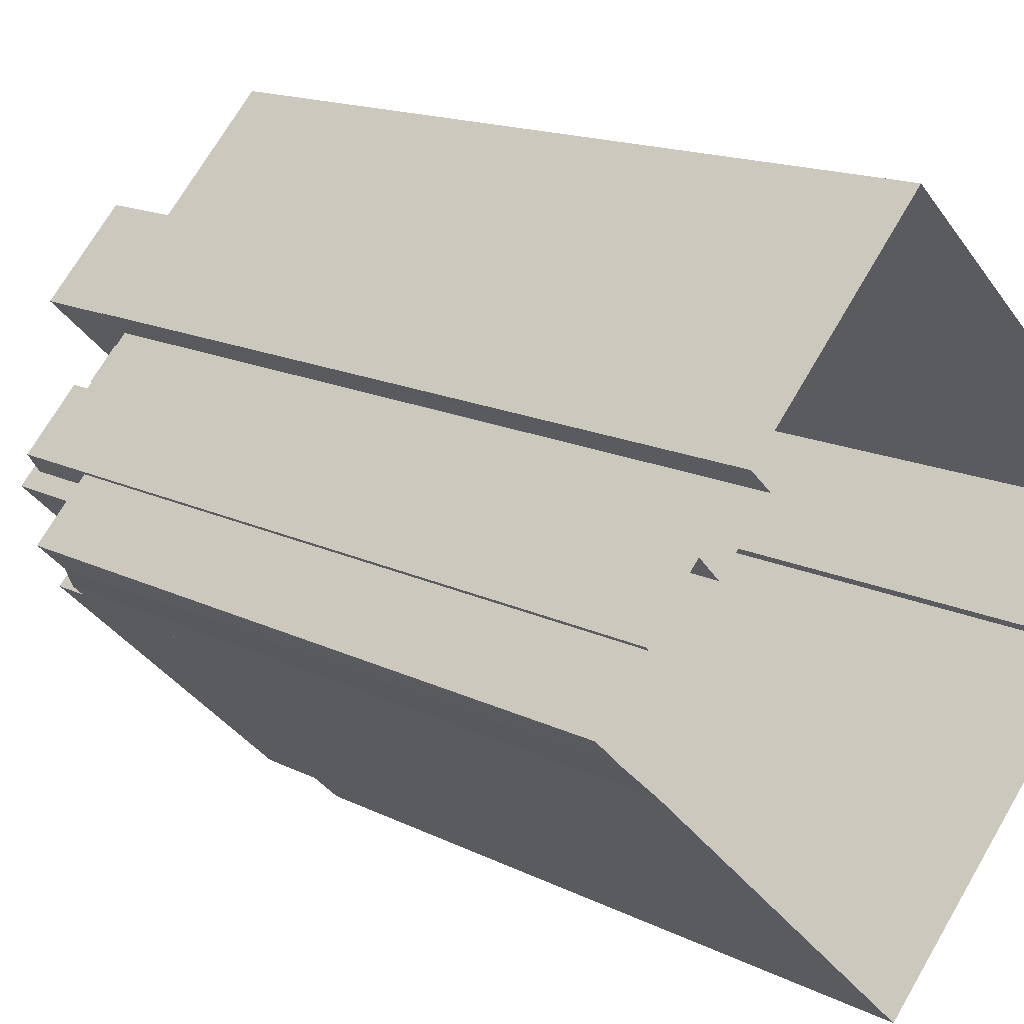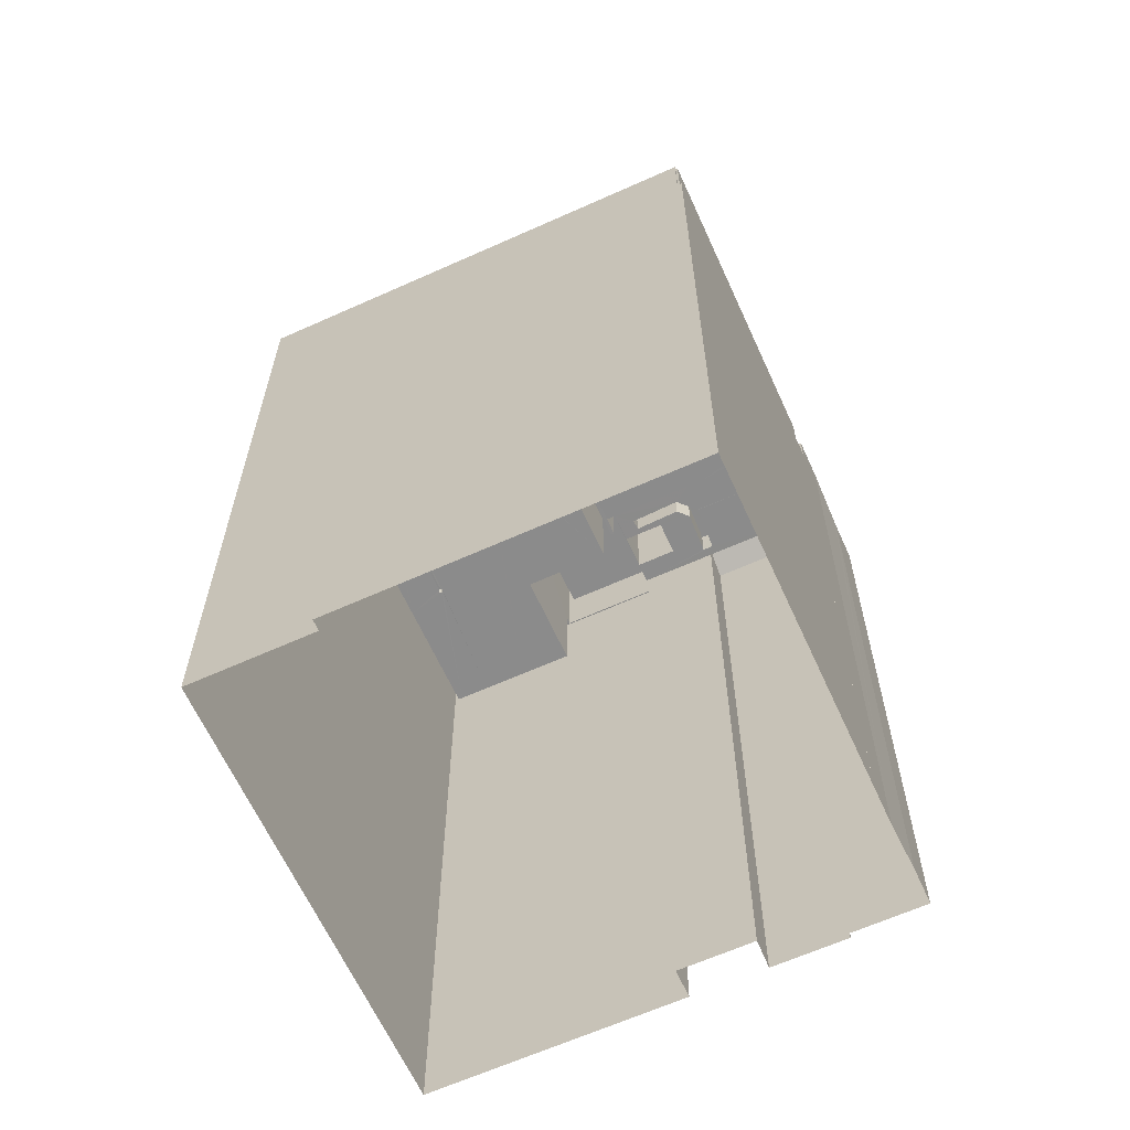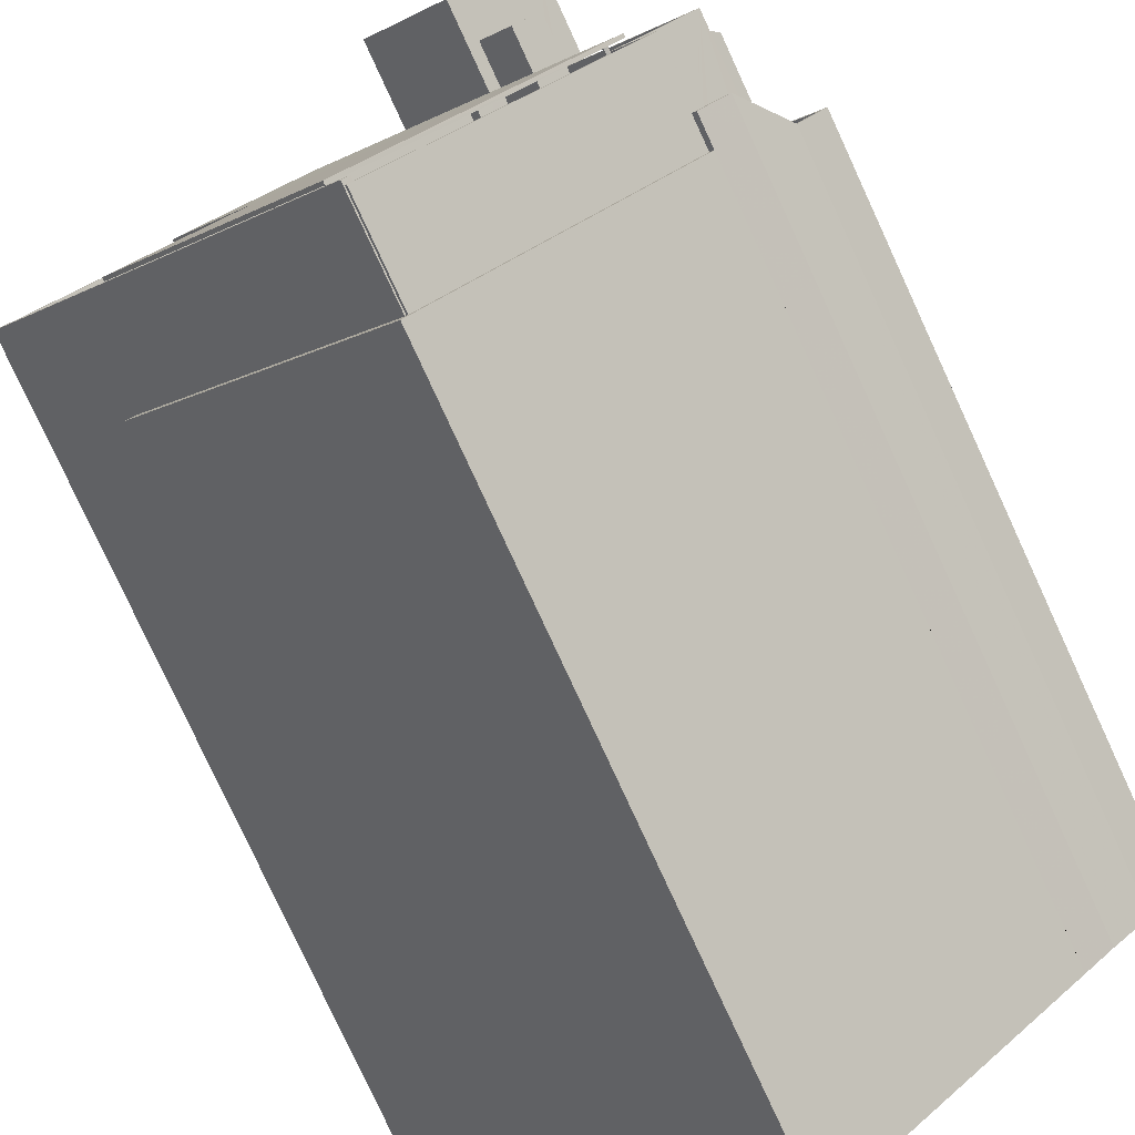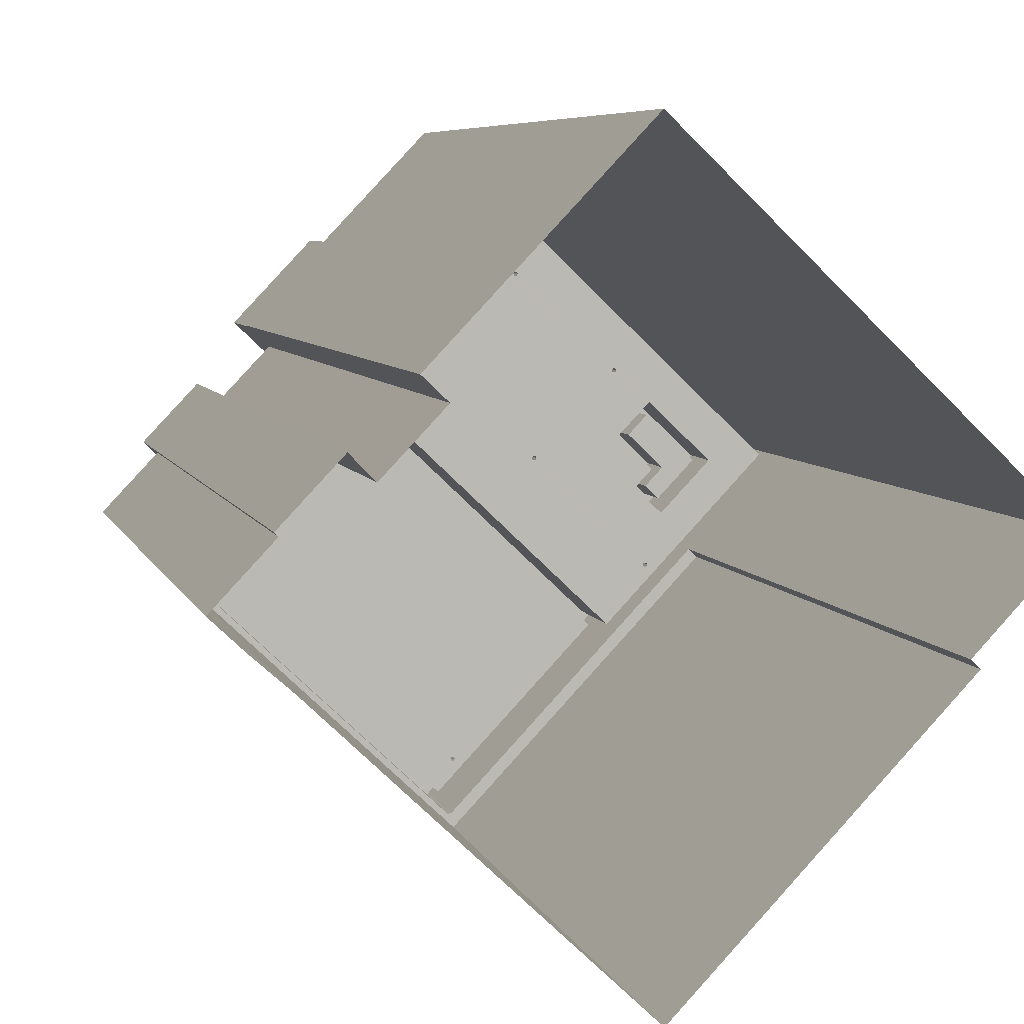
<metadata>
{"format":"obj","ext":"obj","renderer":"f3d","projection":"perspective","resolution":1024,"background":"white","views":[{"elev":15.0,"azim":137.1,"up":"+Y"},{"elev":-63.9,"azim":-21.9,"up":"+Z"},{"elev":-79.7,"azim":24.8,"up":"+Y"},{"elev":6.3,"azim":165.9,"up":"+Y"}]}
</metadata>
<code>
v -6129 -3.703e+04 2.232
v -6115 -3.702e+04 2.232
v -6126 -3.704e+04 2.231
v -6116 -3.705e+04 2.227
v -6126 -3.704e+04 2.231
v -6109 -3.703e+04 2.229
v -6108 -3.703e+04 2.229
v -6104 -3.703e+04 2.228
v -6104 -3.703e+04 2.228
v -6106 -3.703e+04 2.229
v -6102 -3.703e+04 2.227
v -6103 -3.704e+04 2.227
v -6107 -3.703e+04 2.229
v -6106 -3.704e+04 2.227
v -6104 -3.704e+04 2.227
v -6106 -3.704e+04 2.227
v -6123 -3.703e+04 35.57
v -6123 -3.703e+04 35.57
v -6123 -3.703e+04 35.57
v -6122 -3.703e+04 35.57
v -6123 -3.703e+04 35.57
v -6124 -3.704e+04 35.57
v -6123 -3.704e+04 35.57
v -6124 -3.704e+04 35.57
v -6118 -3.704e+04 35.57
v -6117 -3.704e+04 35.57
v -6119 -3.703e+04 35.57
v -6119 -3.702e+04 35.57
v -6118 -3.703e+04 35.57
v -6123 -3.703e+04 35.57
v -6118 -3.703e+04 35.57
v -6122 -3.703e+04 35.57
v -6118 -3.703e+04 35.57
v -6120 -3.703e+04 35.57
v -6119 -3.703e+04 35.57
v -6122 -3.703e+04 35.57
v -6120 -3.703e+04 35.57
v -6122 -3.703e+04 35.57
v -6118 -3.702e+04 35.57
v -6118 -3.703e+04 35.57
v -6116 -3.705e+04 35.57
v -6116 -3.705e+04 35.57
v -6125 -3.704e+04 35.57
v -6107 -3.704e+04 35.57
v -6107 -3.704e+04 35.57
v -6107 -3.704e+04 35.57
v -6119 -3.703e+04 35.57
v -6116 -3.705e+04 35.57
v -6116 -3.705e+04 35.57
v -6118 -3.703e+04 35.57
v -6119 -3.703e+04 35.57
v -6116 -3.705e+04 35.57
v -6118 -3.703e+04 35.57
v -6124 -3.704e+04 35.57
v -6119 -3.703e+04 35.57
v -6118 -3.703e+04 35.57
v -6119 -3.703e+04 35.57
v -6107 -3.704e+04 35.57
v -6107 -3.704e+04 35.57
v -6124 -3.704e+04 35.57
v -6124 -3.704e+04 35.57
v -6107 -3.704e+04 35.57
v -6107 -3.704e+04 35.57
v -6107 -3.704e+04 35.57
v -6124 -3.704e+04 35.57
v -6107 -3.704e+04 35.57
v -6116 -3.705e+04 35.57
v -6116 -3.705e+04 35.57
v -6116 -3.705e+04 35.57
v -6116 -3.705e+04 35.57
v -6104 -3.704e+04 31.42
v -6103 -3.704e+04 30.05
v -6105 -3.703e+04 31.23
v -6106 -3.703e+04 31.42
v -6105 -3.703e+04 30.05
v -6104 -3.703e+04 29.89
v -6103 -3.704e+04 29.83
v -6104 -3.703e+04 29.83
v -6106 -3.704e+04 31.62
v -6104 -3.704e+04 31.65
v -6106 -3.704e+04 31.65
v -6103 -3.704e+04 30.83
v -6103 -3.704e+04 31.05
v -6103 -3.704e+04 31.05
v -6103 -3.704e+04 30.83
v -6104 -3.704e+04 32.65
v -6104 -3.704e+04 32.42
v -6104 -3.704e+04 32.65
v -6106 -3.704e+04 31.65
v -6107 -3.704e+04 31.65
v -6106 -3.704e+04 32.65
v -6106 -3.704e+04 32.65
v -6105 -3.704e+04 32.65
v -6106 -3.704e+04 32.65
v -6106 -3.704e+04 31.33
v -6115 -3.705e+04 31.33
v -6106 -3.704e+04 31.33
v -6126 -3.704e+04 31.33
v -6126 -3.704e+04 31.33
v -6116 -3.705e+04 31.33
v -6116 -3.705e+04 31.33
v -6116 -3.705e+04 31.33
v -6104 -3.703e+04 29.83
v -6105 -3.703e+04 29.83
v -6104 -3.703e+04 29.83
v -6102 -3.703e+04 29.83
v -6104 -3.703e+04 30.83
v -6102 -3.703e+04 30.83
v -6104 -3.703e+04 30.83
v -6102 -3.703e+04 30.83
v -6107 -3.703e+04 34.91
v -6104 -3.703e+04 34.32
v -6106 -3.703e+04 34.32
v -6105 -3.703e+04 34.91
v -6109 -3.703e+04 35.36
v -6105 -3.703e+04 35.36
v -6104 -3.703e+04 35.36
v -6109 -3.703e+04 35.36
v -6106 -3.704e+04 35.36
v -6105 -3.704e+04 35.36
v -6107 -3.704e+04 35.36
v -6115 -3.705e+04 35.36
v -6115 -3.705e+04 35.36
v -6116 -3.705e+04 35.36
v -6115 -3.705e+04 35.36
v -6107 -3.704e+04 35.36
v -6112 -3.703e+04 33.36
v -6111 -3.703e+04 33.36
v -6111 -3.703e+04 33.36
v -6108 -3.703e+04 33.36
v -6106 -3.704e+04 33.36
v -6108 -3.703e+04 33.36
v -6107 -3.704e+04 33.36
v -6107 -3.704e+04 33.36
v -6106 -3.704e+04 33.36
v -6107 -3.704e+04 33.36
v -6109 -3.703e+04 33.36
v -6110 -3.703e+04 33.36
v -6109 -3.703e+04 33.36
v -6111 -3.703e+04 33.36
v -6110 -3.703e+04 33.36
v -6109 -3.703e+04 33.36
v -6107 -3.704e+04 33.36
v -6107 -3.704e+04 33.36
v -6109 -3.703e+04 33.36
v -6107 -3.704e+04 33.36
v -6107 -3.704e+04 33.36
v -6111 -3.703e+04 33.36
v -6107 -3.704e+04 33.36
v -6116 -3.705e+04 33.36
v -6115 -3.705e+04 33.36
v -6116 -3.705e+04 33.36
v -6116 -3.705e+04 33.36
v -6110 -3.703e+04 33.36
v -6109 -3.703e+04 33.36
v -6107 -3.703e+04 33.36
v -6105 -3.703e+04 33.36
v -6109 -3.703e+04 33.36
v -6109 -3.703e+04 33.36
v -6107 -3.703e+04 33.36
v -6116 -3.705e+04 33.36
v -6116 -3.705e+04 33.36
v -6122 -3.704e+04 33.36
v -6116 -3.705e+04 33.36
v -6112 -3.703e+04 33.36
v -6112 -3.703e+04 33.36
v -6112 -3.703e+04 33.36
v -6116 -3.705e+04 33.36
v -6122 -3.704e+04 35.36
v -6122 -3.704e+04 35.36
v -6112 -3.703e+04 35.36
v -6112 -3.703e+04 35.36
v -6111 -3.703e+04 34.71
v -6111 -3.703e+04 34.71
v -6109 -3.703e+04 34.71
v -6110 -3.703e+04 34.71
v -6107 -3.703e+04 34.71
v -6109 -3.703e+04 34.71
v -6107 -3.703e+04 34.71
v -6108 -3.703e+04 34.71
v -6110 -3.703e+04 37.37
v -6110 -3.703e+04 37.37
v -6111 -3.703e+04 37.37
v -6109 -3.703e+04 37.37
v -6109 -3.703e+04 37.05
v -6111 -3.702e+04 37.05
v -6114 -3.703e+04 37.05
v -6111 -3.703e+04 37.05
v -6109 -3.703e+04 39.05
v -6111 -3.703e+04 39.05
v -6108 -3.703e+04 39.05
v -6111 -3.702e+04 39.05
v -6115 -3.703e+04 39.05
v -6111 -3.702e+04 39.05
v -6111 -3.703e+04 39.05
v -6114 -3.703e+04 39.05
v -6122 -3.704e+04 31.55
v -6112 -3.703e+04 31.55
v -6119 -3.703e+04 31.55
v -6113 -3.702e+04 31.55
v -6115 -3.703e+04 31.55
v -6112 -3.702e+04 31.55
v -6119 -3.703e+04 31.55
v -6123 -3.704e+04 31.55
v -6114 -3.702e+04 31.56
v -6119 -3.703e+04 31.55
v -6124 -3.704e+04 31.55
v -6124 -3.704e+04 31.55
v -6119 -3.703e+04 31.55
v -6124 -3.704e+04 31.55
v -6119 -3.703e+04 31.55
v -6119 -3.703e+04 31.55
v -6125 -3.704e+04 31.55
v -6124 -3.704e+04 31.55
v -6126 -3.704e+04 31.55
v -6125 -3.703e+04 31.55
v -6118 -3.703e+04 31.56
v -6123 -3.703e+04 31.55
v -6119 -3.702e+04 31.56
v -6115 -3.702e+04 31.56
v -6115 -3.702e+04 31.56
v -6122 -3.703e+04 31.56
v -6118 -3.703e+04 31.56
v -6118 -3.703e+04 31.56
v -6118 -3.703e+04 31.56
v -6123 -3.703e+04 31.56
v -6123 -3.703e+04 31.55
v -6122 -3.703e+04 31.56
v -6124 -3.703e+04 31.55
v -6118 -3.703e+04 31.56
v -6118 -3.703e+04 31.56
v -6124 -3.704e+04 31.55
v -6124 -3.704e+04 31.55
v -6124 -3.704e+04 31.55
v -6124 -3.704e+04 31.55
v -6129 -3.703e+04 31.56
v -6123 -3.703e+04 31.56
v -6122 -3.703e+04 31.56
v -6127 -3.703e+04 31.56
v -6123 -3.703e+04 31.56
v -6123 -3.703e+04 31.56
v -6124 -3.703e+04 31.56
v -6111 -3.703e+04 35.55
v -6112 -3.703e+04 35.55
v -6112 -3.703e+04 35.55
v -6112 -3.703e+04 35.55
v -6129 -3.703e+04 35.56
v -6116 -3.705e+04 35.55
v -6129 -3.703e+04 35.56
v -6115 -3.705e+04 35.55
v -6115 -3.702e+04 35.56
v -6115 -3.702e+04 35.56
v -6108 -3.703e+04 35.55
v -6111 -3.702e+04 35.55
v -6108 -3.703e+04 35.55
v -6112 -3.702e+04 35.55
v -6124 -3.703e+04 31.96
v -6125 -3.703e+04 31.96
v -6126 -3.703e+04 31.96
v -6124 -3.703e+04 31.96
v -6124 -3.703e+04 31.96
v -6123 -3.703e+04 31.96
v -6124 -3.703e+04 33.96
v -6124 -3.704e+04 33.96
v -6123 -3.703e+04 33.96
v -6126 -3.703e+04 33.96
v -6127 -3.703e+04 33.96
v -6124 -3.703e+04 33.96
v -6124 -3.703e+04 33.96
v -6124 -3.703e+04 33.96
v -6125 -3.703e+04 33.96
v -6124 -3.703e+04 33.96
v -6123 -3.703e+04 33.96
v -6123 -3.703e+04 33.96
v -6118 -3.702e+04 35.72
v -6123 -3.703e+04 35.72
v -6120 -3.703e+04 35.72
v -6107 -3.704e+04 35.72
v -6116 -3.705e+04 35.72
v -6125 -3.704e+04 35.72
f 1 2 3
f 4 5 3
f 6 2 7
f 8 9 10
f 11 12 9
f 9 13 10
f 14 6 13
f 15 16 14
f 4 3 14
f 12 15 9
f 2 6 3
f 15 13 9
f 15 14 13
f 3 6 14
f 17 18 19
f 20 19 21
f 21 19 18
f 22 23 24
f 25 24 23
f 26 25 27
f 28 29 17
f 17 30 18
f 31 32 33
f 27 34 35
f 36 20 21
f 33 17 29
f 35 34 37
f 38 31 37
f 17 32 30
f 23 34 25
f 37 34 20
f 36 38 20
f 38 32 31
f 25 34 27
f 33 32 17
f 38 37 20
f 28 39 40
f 41 42 43
f 39 44 31
f 29 28 40
f 22 43 23
f 45 46 44
f 37 47 35
f 48 49 42
f 50 31 33
f 31 51 37
f 48 42 52
f 40 39 53
f 24 25 54
f 26 41 25
f 55 26 27
f 37 51 47
f 52 42 41
f 56 31 50
f 39 56 53
f 57 26 55
f 31 57 51
f 45 58 59
f 60 43 22
f 61 43 60
f 62 41 26
f 63 62 64
f 41 61 65
f 25 65 54
f 62 66 64
f 46 66 44
f 45 59 46
f 41 43 61
f 66 31 44
f 39 31 56
f 25 41 65
f 57 62 26
f 31 62 57
f 66 62 31
f 67 45 49
f 68 41 62
f 68 58 45
f 41 69 52
f 70 49 48
f 68 63 58
f 68 62 63
f 68 69 41
f 70 67 49
f 68 45 67
f 71 72 73
f 74 71 73
f 73 72 75
f 75 72 76
f 76 77 78
f 76 72 77
f 79 71 74
f 80 71 79
f 81 80 79
f 82 83 84
f 85 82 84
f 86 87 88
f 86 84 87
f 84 83 87
f 89 80 81
f 90 89 81
f 91 92 93
f 94 93 88
f 88 93 86
f 93 92 86
f 95 96 97
f 98 99 100
f 96 101 100
f 97 96 102
f 100 99 102
f 96 100 102
f 78 77 103
f 104 103 105
f 105 103 106
f 103 77 106
f 107 108 109
f 109 108 110
f 110 108 85
f 108 82 85
f 111 112 113
f 111 114 112
f 115 116 117
f 115 118 116
f 119 120 121
f 121 117 116
f 122 120 123
f 122 123 124
f 123 119 125
f 119 121 126
f 121 116 126
f 120 119 123
f 127 128 129
f 130 131 132
f 133 134 135
f 136 134 133
f 137 138 139
f 128 140 138
f 130 141 142
f 143 144 135
f 145 143 131
f 143 146 147
f 141 127 142
f 145 146 143
f 142 145 130
f 127 141 148
f 133 135 149
f 144 149 135
f 143 147 144
f 138 140 139
f 128 148 140
f 127 148 128
f 130 145 131
f 136 146 150
f 146 145 150
f 134 136 150
f 145 142 150
f 134 150 151
f 152 151 153
f 151 150 153
f 129 154 155
f 155 156 157
f 156 131 157
f 129 128 154
f 138 137 158
f 156 132 131
f 155 154 158
f 137 159 158
f 155 160 156
f 160 158 159
f 155 158 160
f 150 142 161
f 162 152 153
f 163 152 164
f 165 163 166
f 167 165 166
f 142 127 163
f 168 161 163
f 166 163 127
f 168 163 164
f 164 152 162
f 161 142 163
f 169 170 171
f 172 169 171
f 173 174 175
f 174 176 175
f 177 178 179
f 175 176 180
f 178 175 180
f 179 178 180
f 181 182 183
f 181 184 182
f 185 186 187
f 188 185 187
f 189 190 191
f 192 193 194
f 193 190 195
f 194 193 196
f 195 190 189
f 196 193 195
f 189 191 192
f 194 189 192
f 197 198 199
f 200 201 202
f 201 203 198
f 204 197 199
f 198 203 199
f 200 203 201
f 205 206 200
f 200 206 203
f 207 208 204
f 209 204 199
f 210 207 204
f 211 205 210
f 212 210 209
f 211 210 212
f 211 206 205
f 209 210 204
f 213 214 215
f 215 214 216
f 213 217 218
f 219 220 221
f 222 223 219
f 224 225 220
f 226 227 228
f 228 227 222
f 218 227 229
f 230 224 219
f 213 218 214
f 223 230 219
f 222 217 231
f 222 231 223
f 218 217 227
f 219 224 220
f 227 217 222
f 208 232 213
f 225 217 205
f 213 233 217
f 225 205 220
f 208 207 234
f 217 210 205
f 233 210 217
f 213 235 233
f 213 232 235
f 208 234 232
f 219 236 237
f 222 219 238
f 239 236 215
f 228 240 226
f 216 239 215
f 240 241 242
f 219 237 238
f 241 237 242
f 242 236 239
f 240 242 226
f 242 237 236
f 243 244 245
f 246 243 245
f 247 248 249
f 248 250 249
f 251 252 247
f 253 252 254
f 255 253 254
f 256 254 251
f 251 247 249
f 254 252 251
f 257 258 259
f 259 258 260
f 257 261 258
f 260 258 262
f 263 264 265
f 266 267 264
f 268 264 263
f 266 264 268
f 263 265 269
f 266 270 267
f 263 269 271
f 272 273 270
f 269 273 274
f 272 270 266
f 269 274 271
f 272 274 273
f 275 276 277
f 275 277 278
f 277 279 278
f 277 280 279
f 82 77 72
f 83 82 72
f 71 83 72
f 71 87 83
f 87 71 80
f 88 87 80
f 85 15 12
f 84 86 15
f 85 84 15
f 15 92 16
f 15 86 92
f 92 91 97
f 91 95 97
f 16 92 97
f 14 16 97
f 94 88 80
f 89 94 80
f 3 5 99
f 98 3 99
f 14 102 4
f 14 97 102
f 102 99 5
f 4 102 5
f 9 110 11
f 9 109 110
f 11 85 12
f 11 110 85
f 82 108 106
f 77 82 106
f 105 106 108
f 107 105 108
f 13 113 10
f 13 111 113
f 113 112 8
f 10 113 8
f 107 114 104
f 114 107 112
f 112 109 8
f 105 107 104
f 8 109 9
f 107 109 112
f 111 13 6
f 6 115 111
f 104 114 103
f 103 114 117
f 111 115 117
f 114 111 117
f 96 95 91
f 96 91 122
f 91 120 122
f 91 93 120
f 122 124 101
f 96 122 101
f 78 103 76
f 90 81 121
f 76 103 75
f 121 81 117
f 75 103 117
f 73 75 117
f 74 73 117
f 79 74 117
f 81 79 117
f 94 121 120
f 120 93 94
f 90 121 94
f 89 90 94
f 157 131 116
f 131 143 126
f 116 131 126
f 119 126 143
f 135 119 143
f 125 119 134
f 125 134 151
f 119 135 134
f 165 171 170
f 163 165 170
f 155 157 116
f 118 155 116
f 198 197 169
f 172 198 169
f 141 180 176
f 141 130 180
f 148 141 176
f 174 148 176
f 148 174 173
f 140 148 173
f 175 140 173
f 175 139 140
f 175 178 137
f 175 137 139
f 178 159 137
f 160 159 178
f 177 160 178
f 160 177 179
f 156 160 179
f 156 179 132
f 179 180 132
f 180 130 132
f 154 128 183
f 182 154 183
f 184 158 154
f 182 184 154
f 181 138 158
f 184 181 158
f 181 183 128
f 138 181 128
f 172 201 198
f 201 172 193
f 165 167 171
f 190 193 172
f 243 190 244
f 167 244 171
f 244 172 171
f 244 190 172
f 195 189 185
f 188 195 185
f 187 195 188
f 187 196 195
f 196 187 186
f 194 196 186
f 189 186 185
f 189 194 186
f 192 254 256
f 192 256 193
f 256 201 193
f 256 202 201
f 191 254 192
f 191 255 254
f 7 253 115
f 115 6 7
f 115 255 191
f 253 255 115
f 118 191 190
f 127 129 243
f 127 243 246
f 129 155 118
f 243 118 190
f 118 115 191
f 129 118 243
f 2 1 247
f 252 2 247
f 253 7 2
f 252 253 2
f 123 250 124
f 250 248 124
f 124 100 101
f 124 248 100
f 3 98 1
f 1 98 247
f 247 98 248
f 98 100 248
f 197 204 169
f 152 125 151
f 204 208 169
f 163 170 152
f 123 125 250
f 208 213 169
f 249 250 170
f 213 215 249
f 249 170 169
f 215 236 249
f 152 170 125
f 125 170 250
f 213 249 169
f 236 219 249
f 219 221 251
f 219 251 249
f 251 205 200
f 251 220 205
f 200 202 256
f 221 220 251
f 251 200 256
f 245 167 166
f 245 244 167
f 246 245 166
f 127 246 166
f 268 263 261
f 257 268 261
f 259 268 257
f 259 266 268
f 260 266 259
f 260 272 266
f 274 272 260
f 262 274 260
f 271 274 262
f 258 271 262
f 263 271 258
f 261 263 258
f 214 264 216
f 264 267 216
f 267 239 216
f 242 239 267
f 270 242 267
f 242 270 226
f 270 273 226
f 273 227 226
f 269 227 273
f 269 229 227
f 265 229 269
f 265 218 229
f 214 218 265
f 264 214 265
f 48 52 164
f 162 48 164
f 164 69 168
f 164 52 69
f 168 68 161
f 168 69 68
f 161 67 150
f 161 68 67
f 150 70 153
f 150 67 70
f 70 48 162
f 153 70 162
f 43 279 280
f 43 42 279
f 34 23 277
f 23 43 280
f 23 280 277
f 19 20 276
f 20 34 277
f 276 20 277
f 28 17 275
f 39 28 275
f 17 19 276
f 275 17 276
f 39 275 278
f 44 39 278
f 49 45 279
f 42 49 279
f 45 44 278
f 279 45 278
f 232 61 60
f 232 234 61
f 235 232 60
f 22 235 60
f 24 235 22
f 24 233 235
f 54 233 24
f 54 210 233
f 65 210 54
f 65 207 210
f 234 207 65
f 61 234 65
f 212 27 35
f 212 209 27
f 211 212 35
f 47 211 35
f 51 211 47
f 51 206 211
f 57 206 51
f 57 203 206
f 55 203 57
f 55 199 203
f 209 199 55
f 27 209 55
f 241 21 18
f 241 240 21
f 237 241 18
f 30 237 18
f 32 237 30
f 32 238 237
f 38 238 32
f 38 222 238
f 36 222 38
f 36 228 222
f 240 228 36
f 21 240 36
f 33 29 223
f 231 33 223
f 29 40 230
f 223 29 230
f 230 53 224
f 230 40 53
f 224 56 225
f 224 53 56
f 225 50 217
f 225 56 50
f 50 33 231
f 217 50 231
f 136 63 146
f 136 58 63
f 63 64 147
f 146 63 147
f 147 66 144
f 147 64 66
f 66 46 149
f 144 66 149
f 149 59 133
f 149 46 59
f 59 58 136
f 133 59 136

</code>
